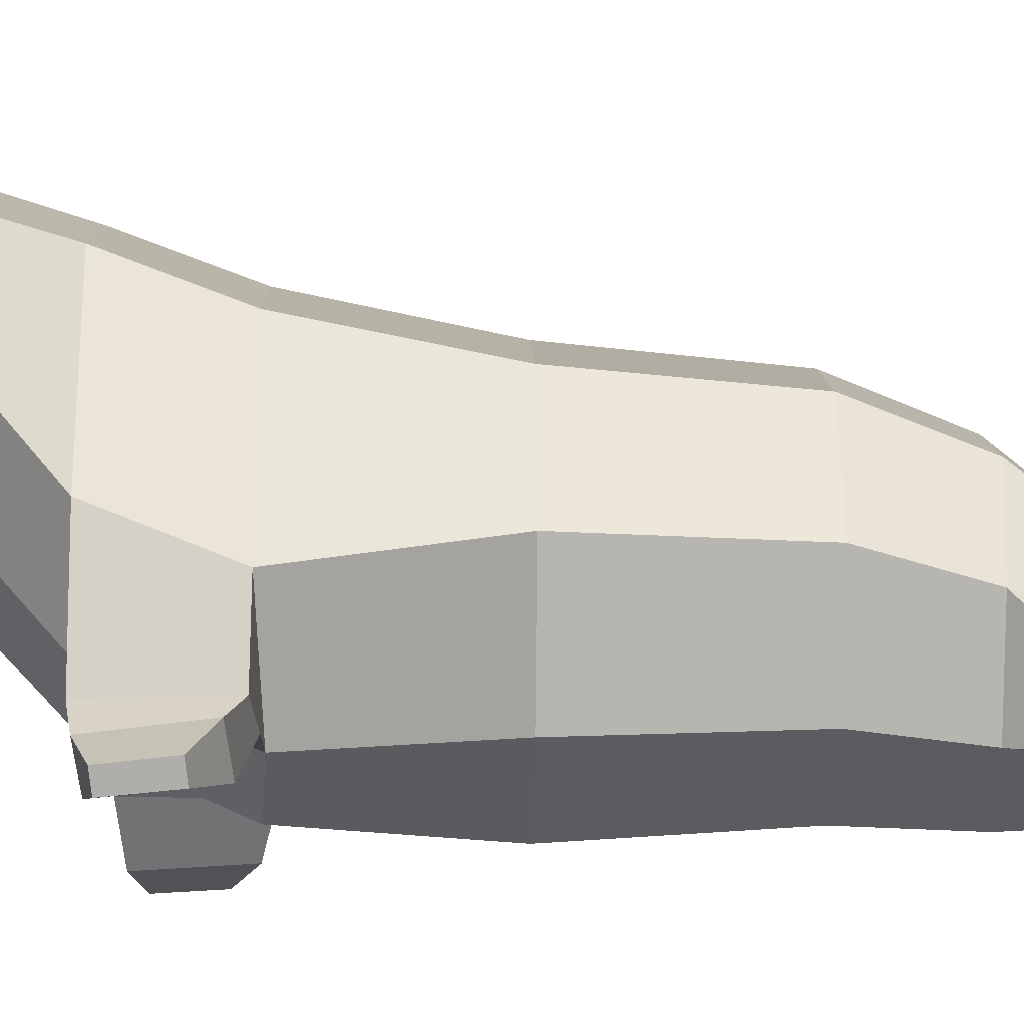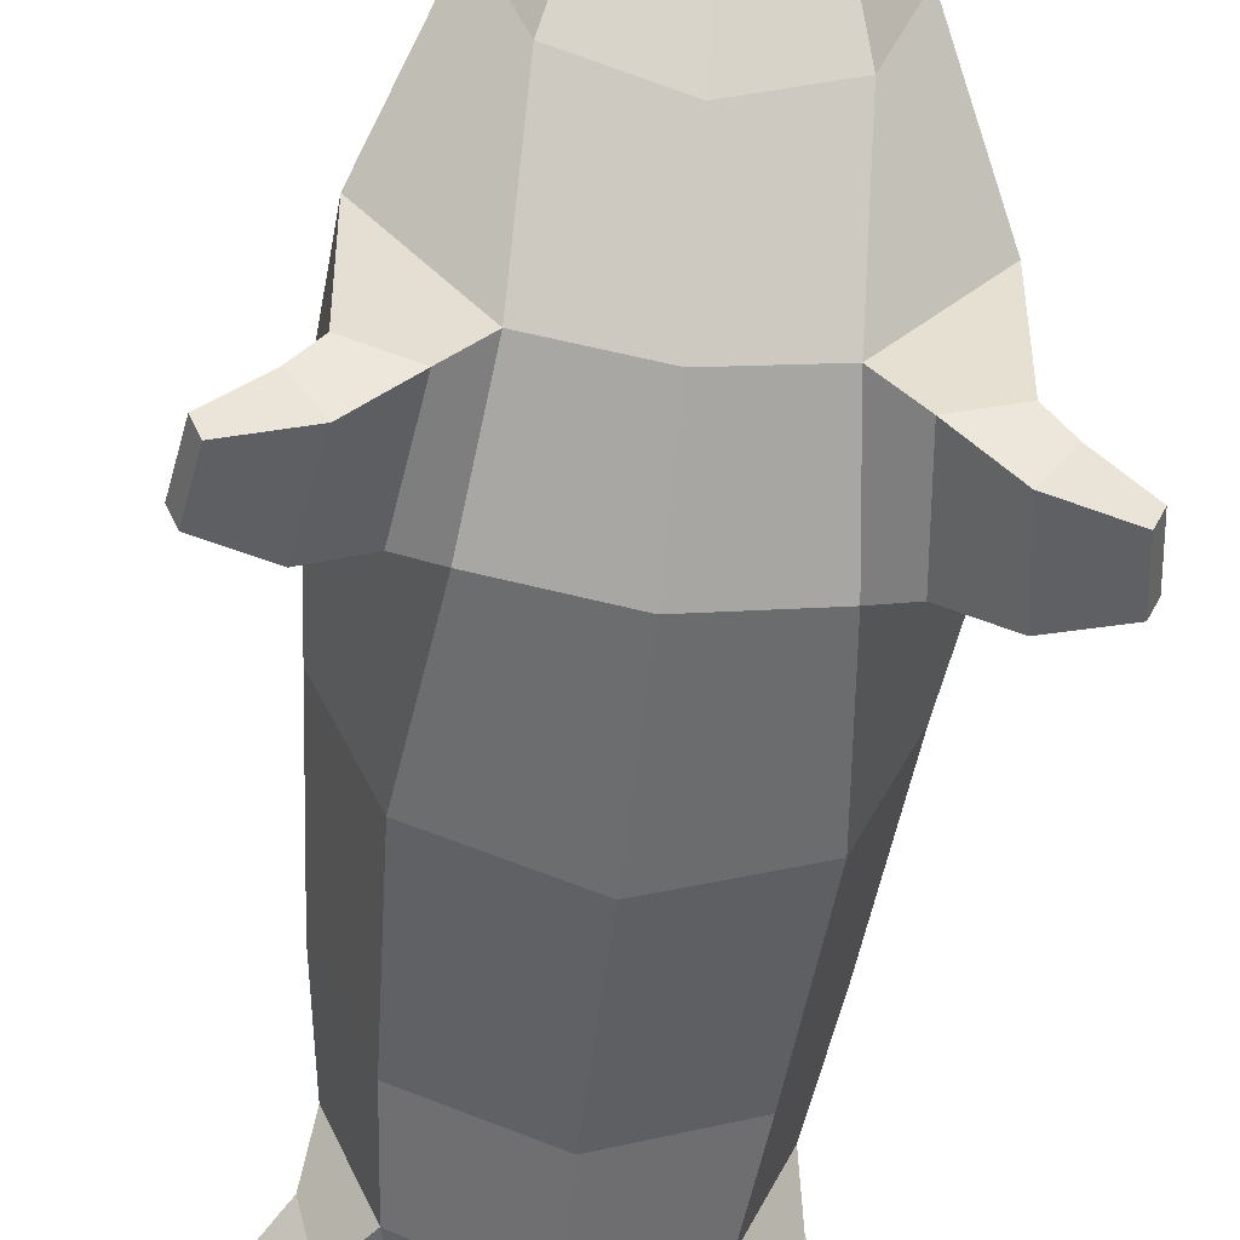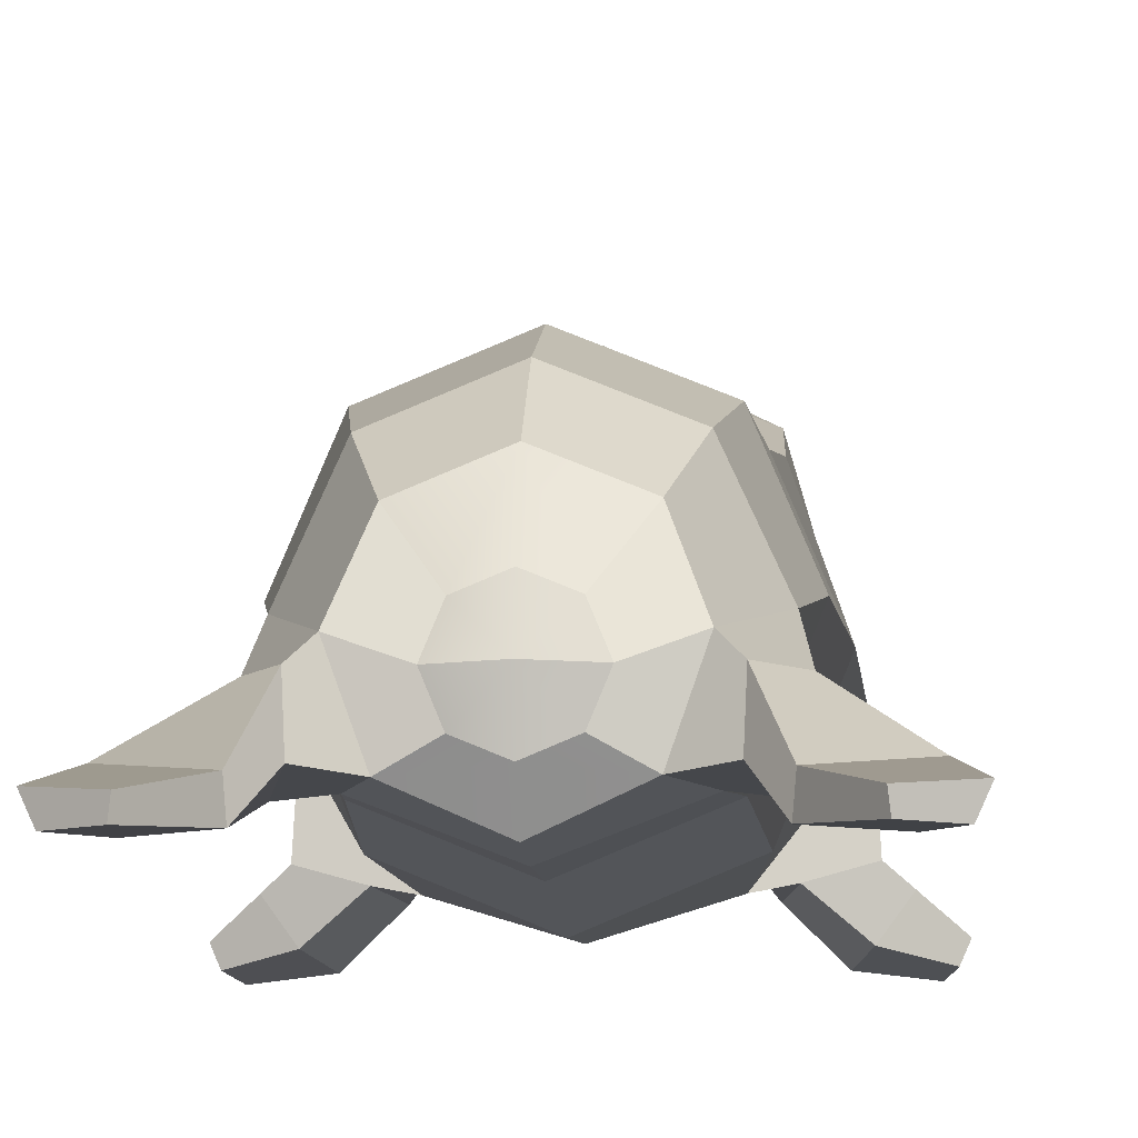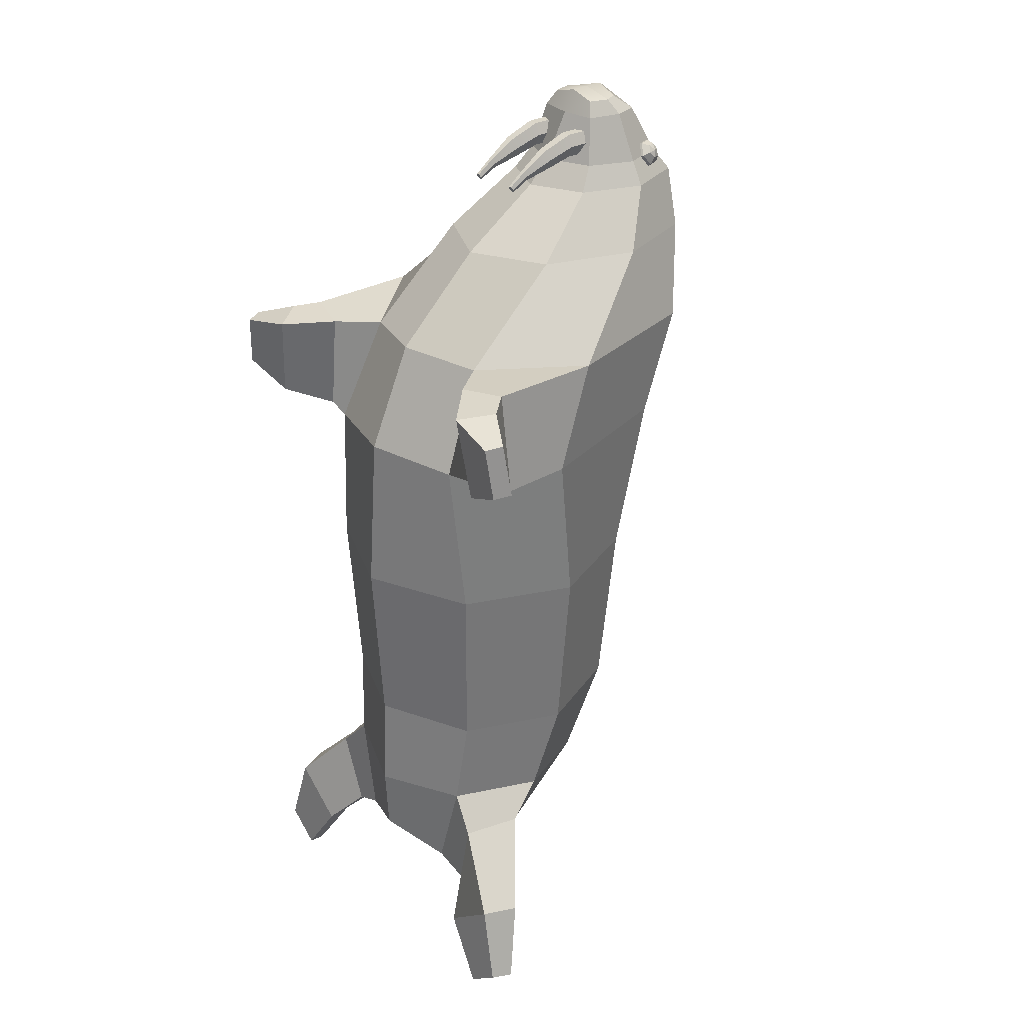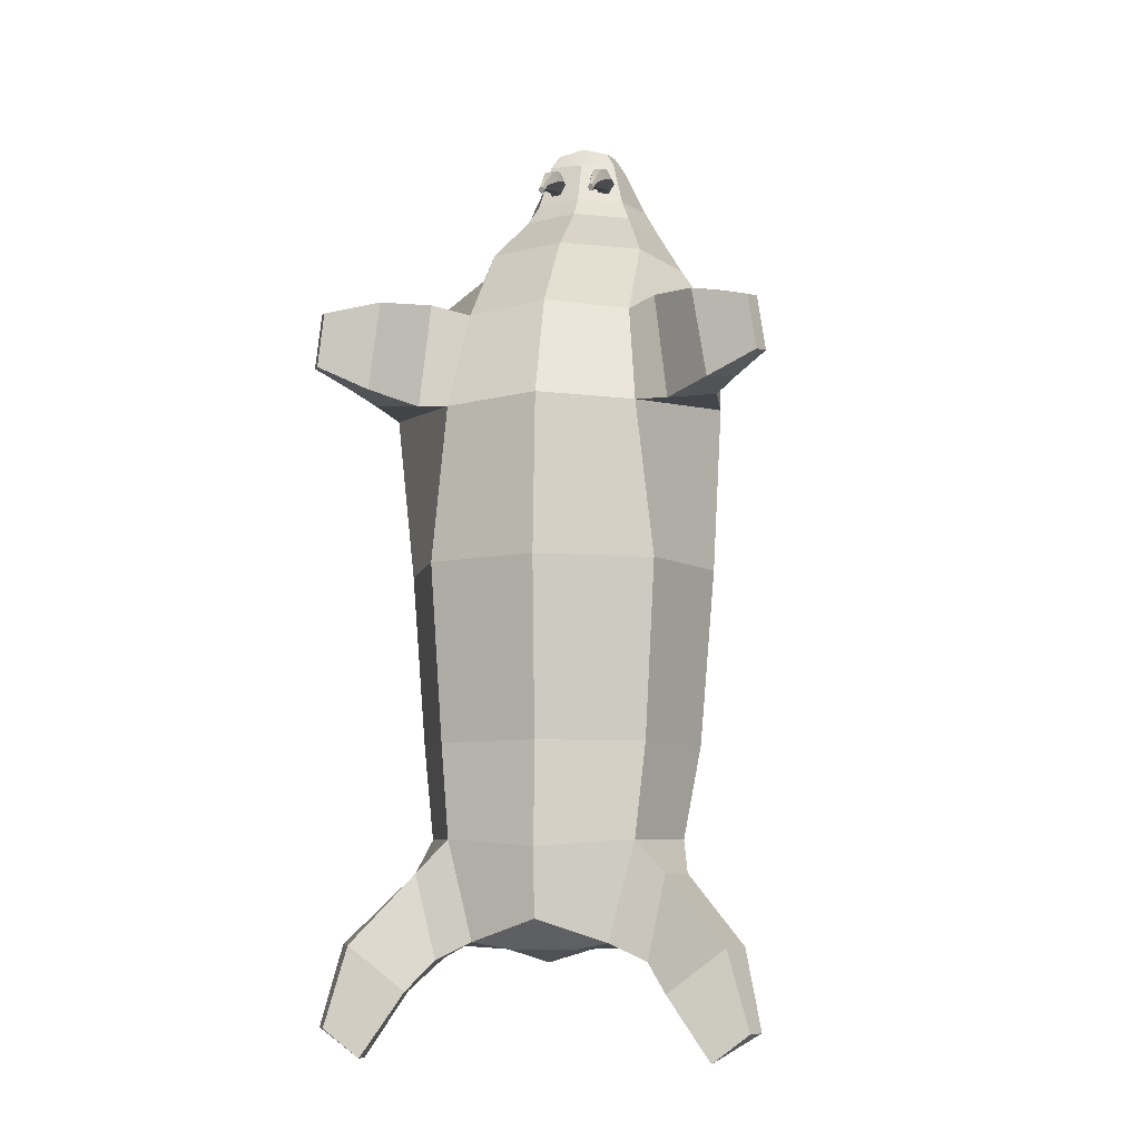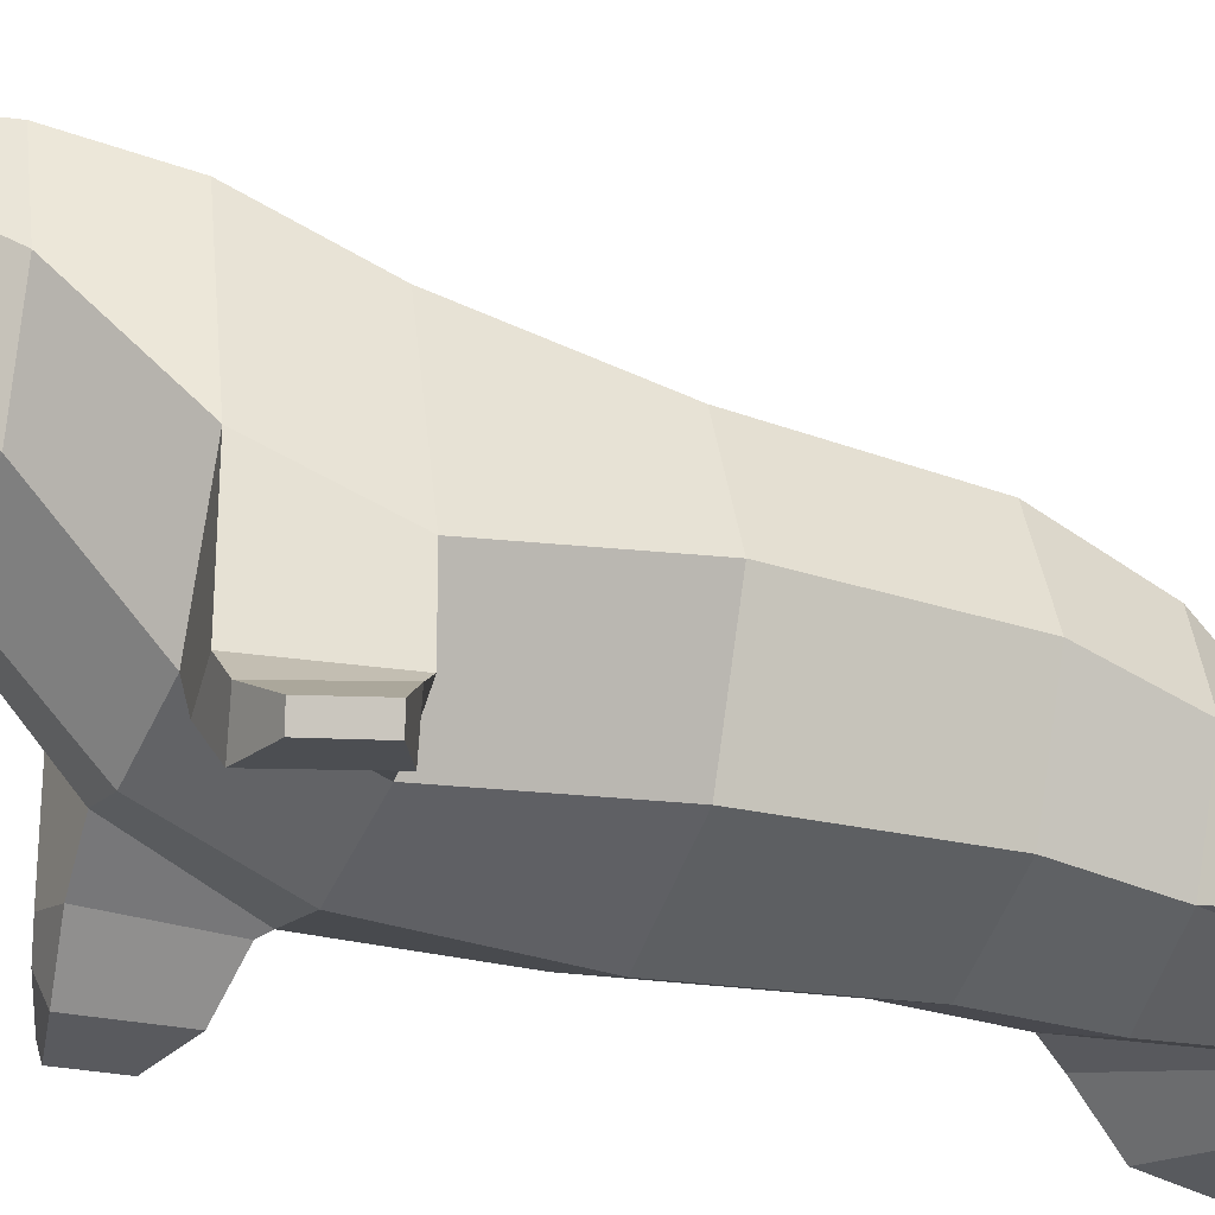
<metadata>
{"format":"obj","ext":"obj","renderer":"f3d","projection":"perspective","resolution":1024,"background":"white","views":[{"elev":-13.1,"azim":88.7,"up":"+Y"},{"elev":-53.0,"azim":-6.6,"up":"+Y"},{"elev":-10.5,"azim":-176.4,"up":"+Y"},{"elev":29.2,"azim":50.1,"up":"+Z"},{"elev":-7.8,"azim":10.1,"up":"+Z"},{"elev":-27.5,"azim":68.8,"up":"+Y"}]}
</metadata>
<code>
g default
v 9.394 16.11 126.2
v 6.33 16.11 126.2
v 4.798 16.11 129.8
v 6.33 16.11 133.3
v 9.394 16.11 133.3
v 10.93 16.11 129.8
v 9.394 24.28 126.2
v 6.33 24.28 126.2
v 4.798 24.28 129.8
v 6.33 24.28 133.3
v 9.394 24.28 133.3
v 10.93 24.28 129.8
v 10.47 7.642 127.2
v 9.165 8.529 124.3
v 9.165 6.755 130
v 6.559 6.755 130
v 5.255 7.642 127.2
v 6.559 8.529 124.3
v 9.097 -1.271 123.2
v 8.479 -0.7054 121.9
v 8.479 -1.837 124.5
v 7.244 -1.837 124.5
v 6.627 -1.271 123.2
v 7.244 -0.7054 121.9
v 8.754 -6.065 120.1
v 8.308 -5.537 119.2
v 8.308 -6.593 121
v 7.416 -6.593 121
v 6.97 -6.065 120.1
v 7.416 -5.537 119.2
v -9.394 16.11 126.2
v -6.33 16.11 126.2
v -4.798 16.11 129.8
v -6.33 16.11 133.3
v -9.394 16.11 133.3
v -10.93 16.11 129.8
v -9.394 24.28 126.2
v -6.33 24.28 126.2
v -4.798 24.28 129.8
v -6.33 24.28 133.3
v -9.394 24.28 133.3
v -10.93 24.28 129.8
v -10.47 7.642 127.2
v -9.165 8.529 124.3
v -9.165 6.755 130
v -6.559 6.755 130
v -5.255 7.642 127.2
v -6.559 8.529 124.3
v -9.097 -1.271 123.2
v -8.479 -0.7054 121.9
v -8.479 -1.837 124.5
v -7.244 -1.837 124.5
v -6.627 -1.271 123.2
v -7.244 -0.7054 121.9
v -8.754 -6.065 120.1
v -8.308 -5.537 119.2
v -8.308 -6.593 121
v -7.416 -6.593 121
v -6.97 -6.065 120.1
v -7.416 -5.537 119.2
v 32.72 19.54 -3.271
v 0 33.09 -3.271
v 0 -59.46 -3.271
v 32.72 -45.91 -3.271
v 46.28 -13.18 -3.271
v 35.04 28.44 44.07
v 0 42.96 44.07
v 0 -56.16 44.07
v 27.73 -47.88 42.47
v 49.56 -20.37 44.07
v 34.35 40.26 74.66
v 0 54.49 74.66
v 0 -42.66 74.66
v 24.1 -34.67 72.85
v 47.1 -7.852 74.7
v 23.2 50.92 99.69
v 0 62.46 99.69
v 0 -16.33 99.69
v 23.2 -4.795 99.69
v 32.8 23.06 99.69
v 16.5 53.24 116.4
v 0 60.94 116.4
v 0 8.363 116.4
v 16.5 16.06 116.4
v 23.33 34.65 116.4
v 13.72 48.37 123.3
v 0 54.05 123.3
v 0 15.25 123.3
v 13.72 20.93 123.3
v 19.4 34.65 123.3
v 10.39 41.88 137.2
v 0 45.07 137.2
v 0 22.62 137.2
v 10.37 24.02 137.2
v 12.79 34.19 137.2
v 7.63 36.26 141.6
v 0 37.51 143.7
v 0 26.23 143.7
v 7.94 26.09 141.6
v 9.788 31.87 141.6
v 42.02 -14.02 -55.65
v 29.71 15.7 -55.65
v 29.71 -43.73 -55.65
v 0 -56.03 -55.65
v -0 28 -55.65
v 37.6 -20.67 -83.25
v 25.77 5.106 -85.31
v 26.93 -46.44 -83.25
v 0 -57.11 -85.31
v 0 15.78 -85.31
v 26.49 -28.43 -113.9
v 19.51 -8.913 -105.2
v 19.51 -47.94 -112.1
v 0 -56.03 -105.2
v 0 -0.8295 -105.2
v 13.18 -33.14 -114.2
v 9.318 -23.82 -114.2
v 9.318 -42.46 -114.2
v 0 -46.32 -114.2
v 0 -19.96 -114.2
v 36.83 -46.08 42.98
v 50.73 -42.12 44.32
v 46.85 -42.39 74.68
v 33.22 -46.27 73.36
v 0 -33.14 -118.2
v 0 31.87 143.7
v 49.44 -56.5 46.39
v 56.57 -46.8 48.04
v 52.49 -49.12 73.23
v 45.5 -58.63 71.61
v 63.88 -59.62 52.92
v 66.13 -54.56 53.61
v 63.85 -55.89 69.16
v 61.65 -60.85 68.48
v 35.78 -48.7 -92.92
v 39.92 -31.1 -92.92
v 30.35 -46.7 -117.3
v 30.98 -33.37 -117.3
v 53.34 -55.94 -112.9
v 57.55 -45.86 -113
v 36.71 -56.28 -125.5
v 37.39 -48.64 -125.6
v 59.75 -57.73 -135.8
v 62.42 -51.86 -135.8
v 49.19 -57.93 -143.8
v 48.71 -53.48 -143.8
v -32.72 19.54 -3.271
v -32.72 -45.91 -3.271
v -46.28 -13.18 -3.271
v -35.04 28.44 44.07
v -27.73 -47.88 42.47
v -49.56 -20.37 44.07
v -34.35 40.26 74.66
v -24.1 -34.67 72.85
v -47.1 -7.852 74.7
v -23.2 50.92 99.69
v -23.2 -4.795 99.69
v -32.8 23.06 99.69
v -16.5 53.24 116.4
v -16.5 16.06 116.4
v -23.33 34.65 116.4
v -13.72 48.37 123.3
v -13.72 20.93 123.3
v -19.4 34.65 123.3
v -10.39 41.88 137.2
v -10.37 24.02 137.2
v -12.79 34.19 137.2
v -7.63 36.26 141.6
v -7.94 26.09 141.6
v -9.788 31.87 141.6
v -42.02 -14.02 -55.65
v -29.71 15.7 -55.65
v -29.71 -43.73 -55.65
v -37.6 -20.67 -83.25
v -25.77 5.106 -85.31
v -26.93 -46.44 -83.25
v -26.49 -28.43 -113.9
v -19.51 -8.913 -105.2
v -19.51 -47.94 -112.1
v -13.18 -33.14 -114.2
v -9.318 -23.82 -114.2
v -9.318 -42.46 -114.2
v -36.83 -46.08 42.98
v -50.73 -42.12 44.32
v -46.85 -42.39 74.68
v -33.22 -46.27 73.36
v -49.44 -56.5 46.39
v -56.57 -46.8 48.04
v -52.49 -49.12 73.23
v -45.5 -58.63 71.61
v -63.88 -59.62 52.92
v -66.13 -54.56 53.61
v -63.85 -55.89 69.16
v -61.65 -60.85 68.48
v -35.78 -48.7 -92.92
v -39.92 -31.1 -92.92
v -30.35 -46.7 -117.3
v -30.98 -33.37 -117.3
v -53.34 -55.94 -112.9
v -57.55 -45.86 -113
v -36.71 -56.28 -125.5
v -37.39 -48.64 -125.6
v -59.75 -57.73 -135.8
v -62.42 -51.86 -135.8
v -49.19 -57.93 -143.8
v -48.71 -53.48 -143.8
v 12.32 41.53 118.6
v 11.5 43.8 118.6
v 10.16 44.6 120.5
v 9.655 43.13 122.3
v 10.48 40.86 122.3
v 11.82 40.06 120.5
v 14.77 41.48 118.1
v 13.34 45.41 118.1
v 11.03 46.79 121.3
v 10.15 44.25 124.5
v 11.58 40.31 124.5
v 13.89 38.93 121.3
v 17.13 41.99 118.7
v 15.48 46.53 118.7
v 12.81 48.13 122.4
v 11.79 45.19 126.1
v 13.45 40.65 126.1
v 16.12 39.05 122.4
v 18.78 42.94 120.3
v 17.35 46.87 120.3
v 15.04 48.25 123.5
v 14.16 45.71 126.7
v 15.59 41.77 126.7
v 17.9 40.39 123.5
v 19.27 44.06 122.5
v 18.44 46.33 122.5
v 17.11 47.13 124.4
v 16.6 45.66 126.2
v 17.43 43.39 126.2
v 18.76 42.59 124.4
v 10.45 42.13 120.2
v 18.47 45.05 124.7
v -12.32 41.53 118.6
v -11.5 43.8 118.6
v -10.16 44.6 120.5
v -9.655 43.13 122.3
v -10.48 40.86 122.3
v -11.82 40.06 120.5
v -14.77 41.48 118.1
v -13.34 45.41 118.1
v -11.03 46.79 121.3
v -10.15 44.25 124.5
v -11.58 40.31 124.5
v -13.89 38.93 121.3
v -17.13 41.99 118.7
v -15.48 46.53 118.7
v -12.81 48.13 122.4
v -11.79 45.19 126.1
v -13.45 40.65 126.1
v -16.12 39.05 122.4
v -18.78 42.94 120.3
v -17.35 46.87 120.3
v -15.04 48.25 123.5
v -14.16 45.71 126.7
v -15.59 41.77 126.7
v -17.9 40.39 123.5
v -19.27 44.06 122.5
v -18.44 46.33 122.5
v -17.11 47.13 124.4
v -16.6 45.66 126.2
v -17.43 43.39 126.2
v -18.76 42.59 124.4
v -10.45 42.13 120.2
v -18.47 45.05 124.7
g Geo_Walrus
f 1 2 8 7
f 2 3 9 8
f 3 4 10 9
f 4 5 11 10
f 5 6 12 11
f 6 1 7 12
f 26 25 27 28 29 30
f 1 6 13 14
f 6 5 15 13
f 5 4 16 15
f 4 3 17 16
f 3 2 18 17
f 2 1 14 18
f 14 13 19 20
f 13 15 21 19
f 15 16 22 21
f 16 17 23 22
f 17 18 24 23
f 18 14 20 24
f 20 19 25 26
f 19 21 27 25
f 21 22 28 27
f 22 23 29 28
f 23 24 30 29
f 24 20 26 30
f 31 37 38 32
f 32 38 39 33
f 33 39 40 34
f 34 40 41 35
f 35 41 42 36
f 36 42 37 31
f 56 60 59 58 57 55
f 31 44 43 36
f 36 43 45 35
f 35 45 46 34
f 34 46 47 33
f 33 47 48 32
f 32 48 44 31
f 44 50 49 43
f 43 49 51 45
f 45 51 52 46
f 46 52 53 47
f 47 53 54 48
f 48 54 50 44
f 50 56 55 49
f 49 55 57 51
f 51 57 58 52
f 52 58 59 53
f 53 59 60 54
f 54 60 56 50
f 61 62 67 66
f 63 64 69 68
f 64 65 70 69
f 65 61 66 70
f 100 126 98 99
f 66 67 72 71
f 68 69 74 73
f 131 132 133 134
f 70 66 71 75
f 71 72 77 76
f 73 74 79 78
f 74 75 80 79
f 75 71 76 80
f 76 77 82 81
f 78 79 84 83
f 79 80 85 84
f 80 76 81 85
f 81 82 87 86
f 83 84 89 88
f 84 85 90 89
f 85 81 86 90
f 86 87 92 91
f 88 89 94 93
f 89 90 95 94
f 90 86 91 95
f 91 92 97 96
f 93 94 99 98
f 94 95 100 99
f 95 91 96 100
f 61 65 101 102
f 65 64 103 101
f 64 63 104 103
f 62 61 102 105
f 102 101 106 107
f 101 103 108 106
f 103 104 109 108
f 105 102 107 110
f 107 106 111 112
f 144 143 145 146
f 108 109 114 113
f 110 107 112 115
f 112 111 116 117
f 111 113 118 116
f 113 114 119 118
f 115 112 117 120
f 69 70 122 121
f 70 75 123 122
f 75 74 124 123
f 74 69 121 124
f 117 116 125 120
f 125 116 118 119
f 96 97 126 100
f 121 122 128 127
f 122 123 129 128
f 123 124 130 129
f 124 121 127 130
f 127 128 132 131
f 128 129 133 132
f 129 130 134 133
f 130 127 131 134
f 106 108 135 136
f 108 113 137 135
f 113 111 138 137
f 111 106 136 138
f 136 135 139 140
f 135 137 141 139
f 137 138 142 141
f 138 136 140 142
f 140 139 143 144
f 139 141 145 143
f 141 142 146 145
f 142 140 144 146
f 147 150 67 62
f 63 68 151 148
f 148 151 152 149
f 149 152 150 147
f 170 169 98 126
f 150 153 72 67
f 68 73 154 151
f 191 194 193 192
f 152 155 153 150
f 153 156 77 72
f 73 78 157 154
f 154 157 158 155
f 155 158 156 153
f 156 159 82 77
f 78 83 160 157
f 157 160 161 158
f 158 161 159 156
f 159 162 87 82
f 83 88 163 160
f 160 163 164 161
f 161 164 162 159
f 162 165 92 87
f 88 93 166 163
f 163 166 167 164
f 164 167 165 162
f 165 168 97 92
f 93 98 169 166
f 166 169 170 167
f 167 170 168 165
f 147 172 171 149
f 149 171 173 148
f 148 173 104 63
f 62 105 172 147
f 172 175 174 171
f 171 174 176 173
f 173 176 109 104
f 105 110 175 172
f 175 178 177 174
f 204 206 205 203
f 176 179 114 109
f 110 115 178 175
f 178 181 180 177
f 177 180 182 179
f 179 182 119 114
f 115 120 181 178
f 151 183 184 152
f 152 184 185 155
f 155 185 186 154
f 154 186 183 151
f 181 120 125 180
f 125 119 182 180
f 168 170 126 97
f 183 187 188 184
f 184 188 189 185
f 185 189 190 186
f 186 190 187 183
f 187 191 192 188
f 188 192 193 189
f 189 193 194 190
f 190 194 191 187
f 174 196 195 176
f 176 195 197 179
f 179 197 198 177
f 177 198 196 174
f 196 200 199 195
f 195 199 201 197
f 197 201 202 198
f 198 202 200 196
f 200 204 203 199
f 199 203 205 201
f 201 205 206 202
f 202 206 204 200
f 207 208 214 213
f 208 209 215 214
f 209 210 216 215
f 210 211 217 216
f 211 212 218 217
f 212 207 213 218
f 213 214 220 219
f 214 215 221 220
f 215 216 222 221
f 216 217 223 222
f 217 218 224 223
f 218 213 219 224
f 219 220 226 225
f 220 221 227 226
f 221 222 228 227
f 222 223 229 228
f 223 224 230 229
f 224 219 225 230
f 225 226 232 231
f 226 227 233 232
f 227 228 234 233
f 228 229 235 234
f 229 230 236 235
f 230 225 231 236
f 208 207 237
f 209 208 237
f 210 209 237
f 211 210 237
f 212 211 237
f 207 212 237
f 231 232 238
f 232 233 238
f 233 234 238
f 234 235 238
f 235 236 238
f 236 231 238
f 239 245 246 240
f 240 246 247 241
f 241 247 248 242
f 242 248 249 243
f 243 249 250 244
f 244 250 245 239
f 245 251 252 246
f 246 252 253 247
f 247 253 254 248
f 248 254 255 249
f 249 255 256 250
f 250 256 251 245
f 251 257 258 252
f 252 258 259 253
f 253 259 260 254
f 254 260 261 255
f 255 261 262 256
f 256 262 257 251
f 257 263 264 258
f 258 264 265 259
f 259 265 266 260
f 260 266 267 261
f 261 267 268 262
f 262 268 263 257
f 240 269 239
f 241 269 240
f 242 269 241
f 243 269 242
f 244 269 243
f 239 269 244
f 263 270 264
f 264 270 265
f 265 270 266
f 266 270 267
f 267 270 268
f 268 270 263

</code>
